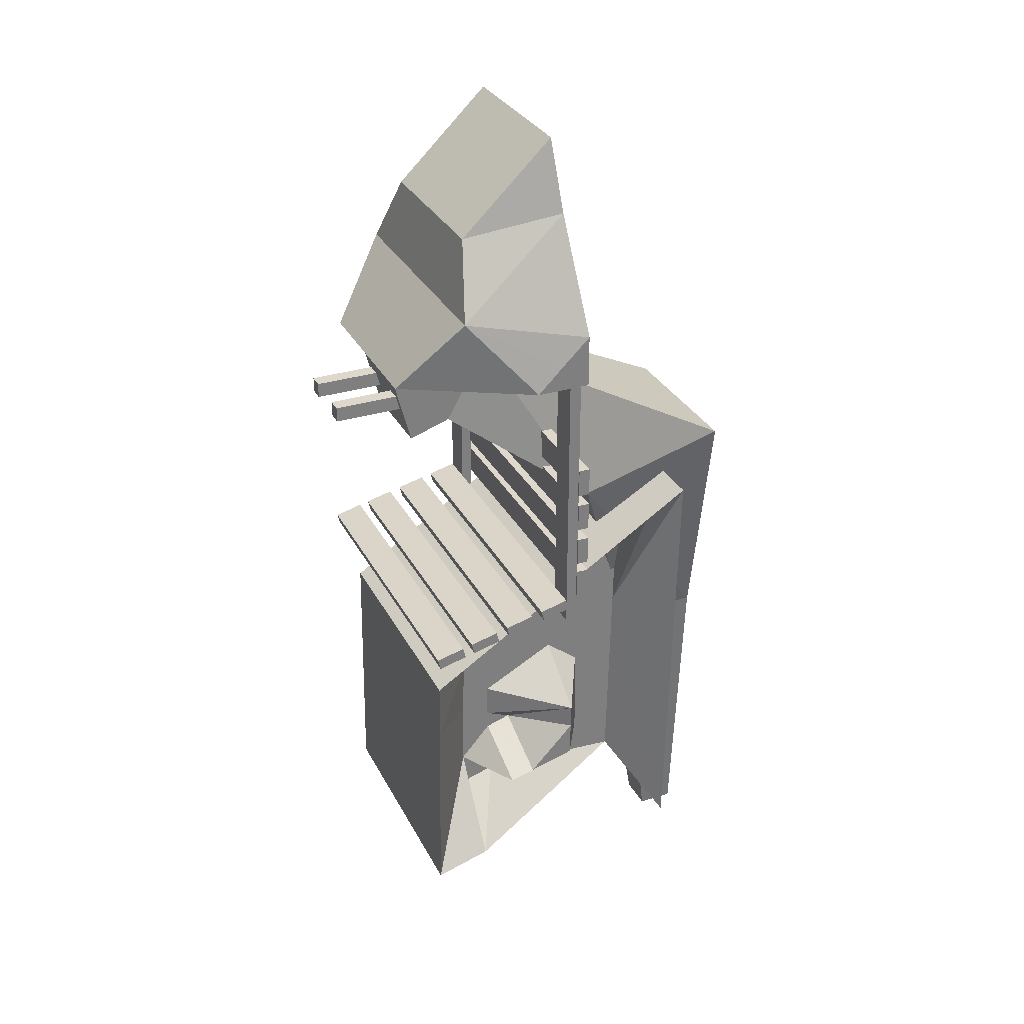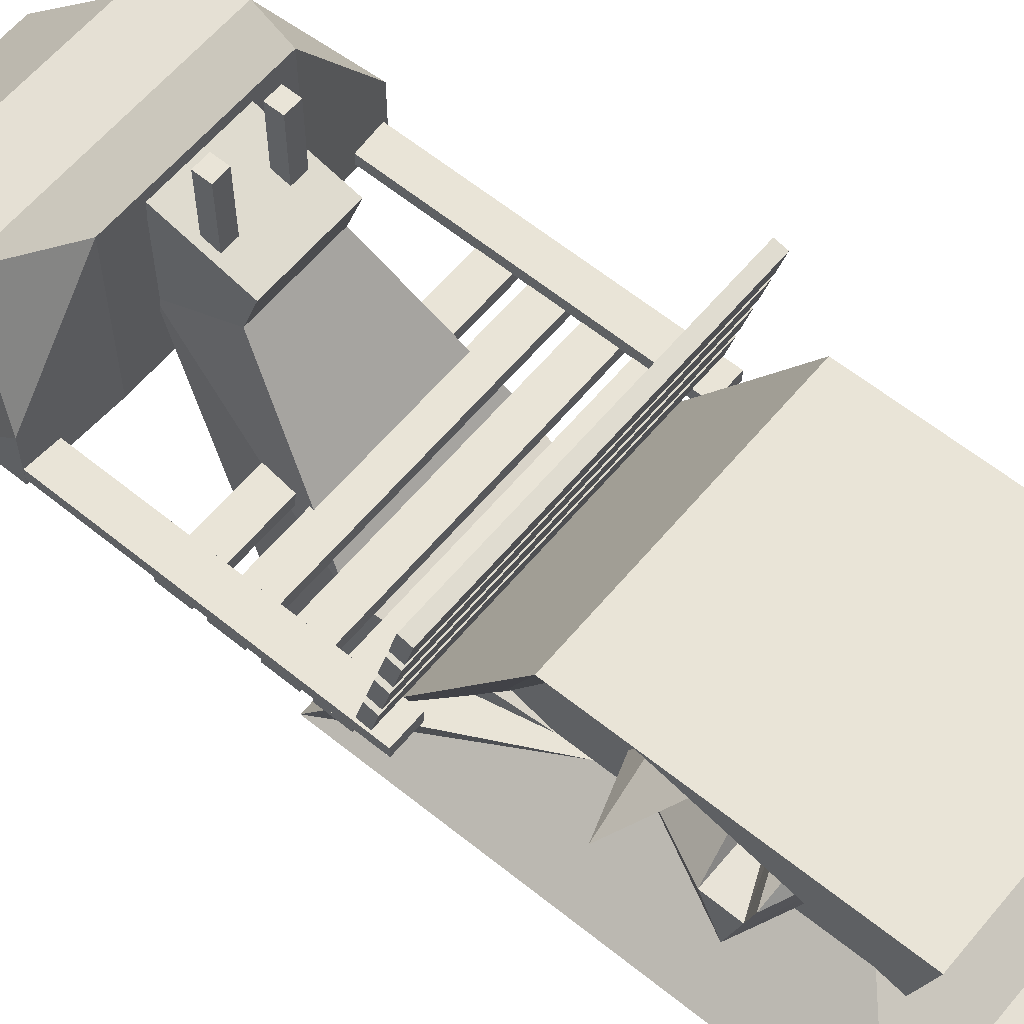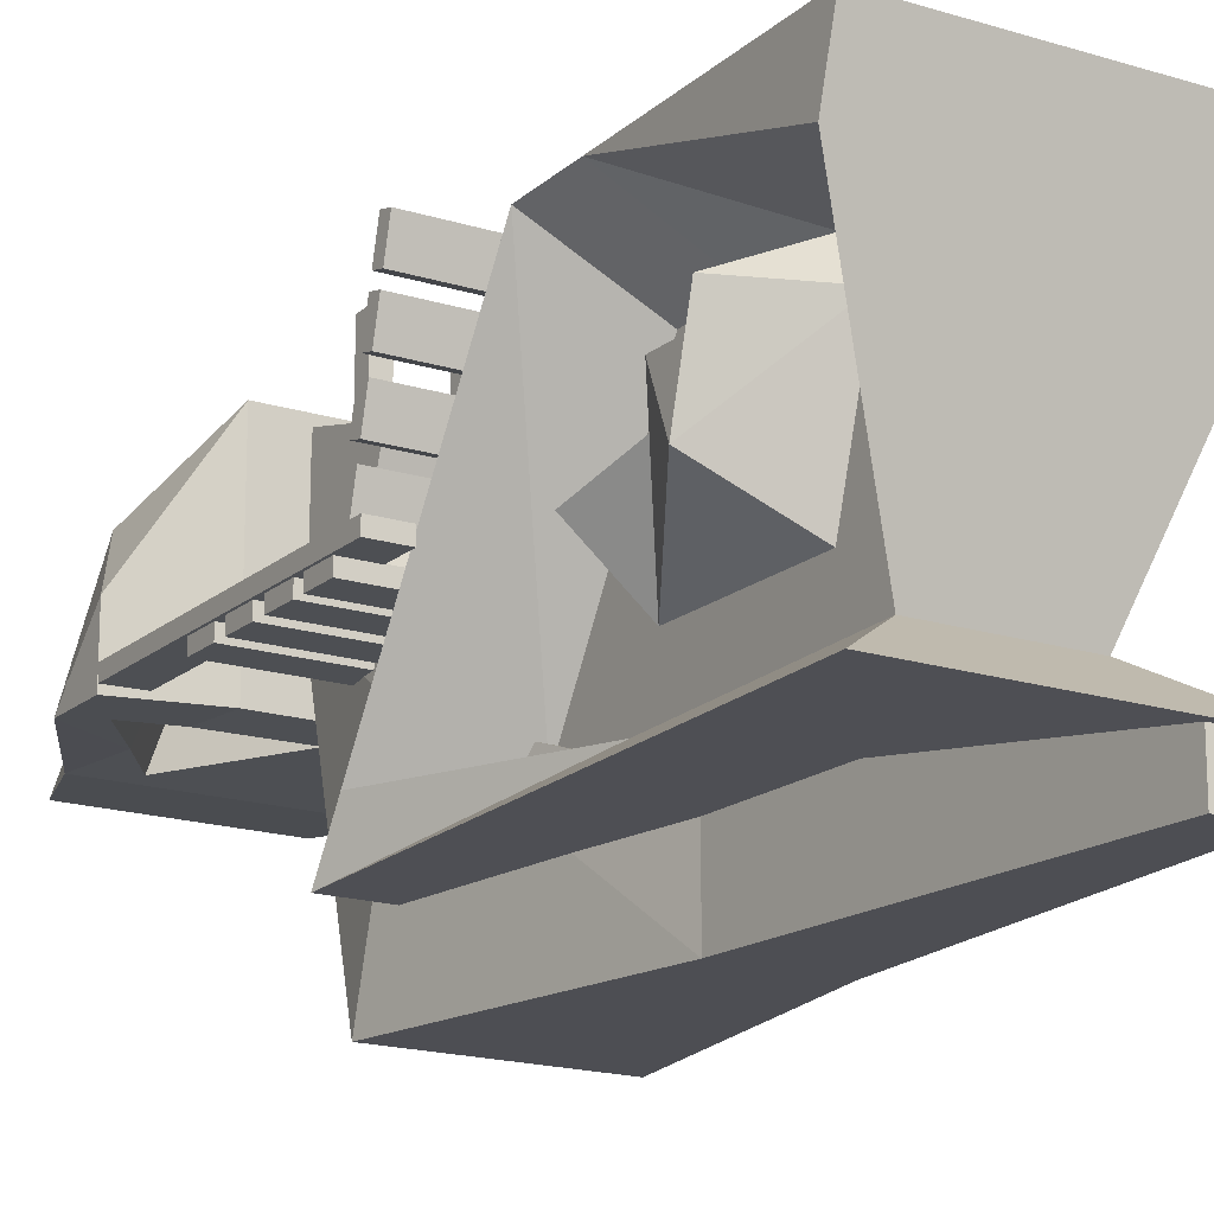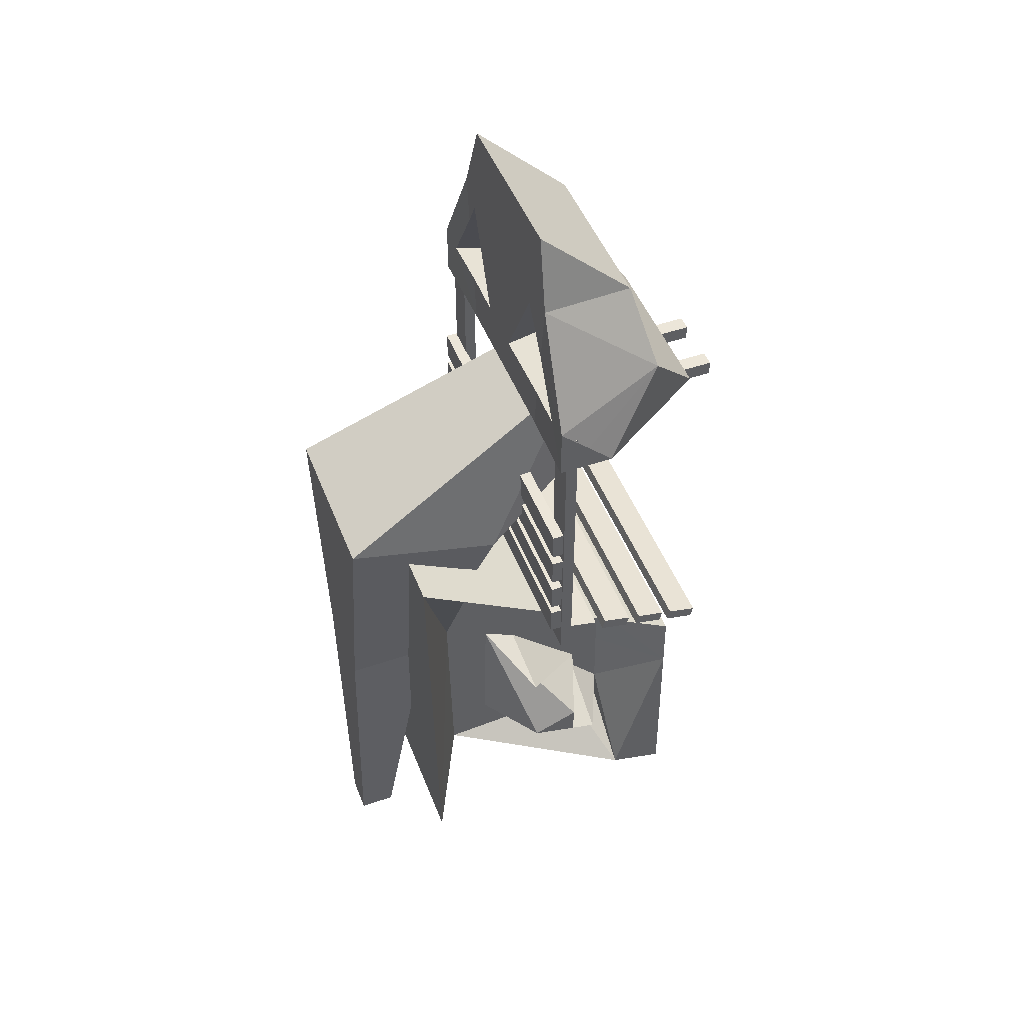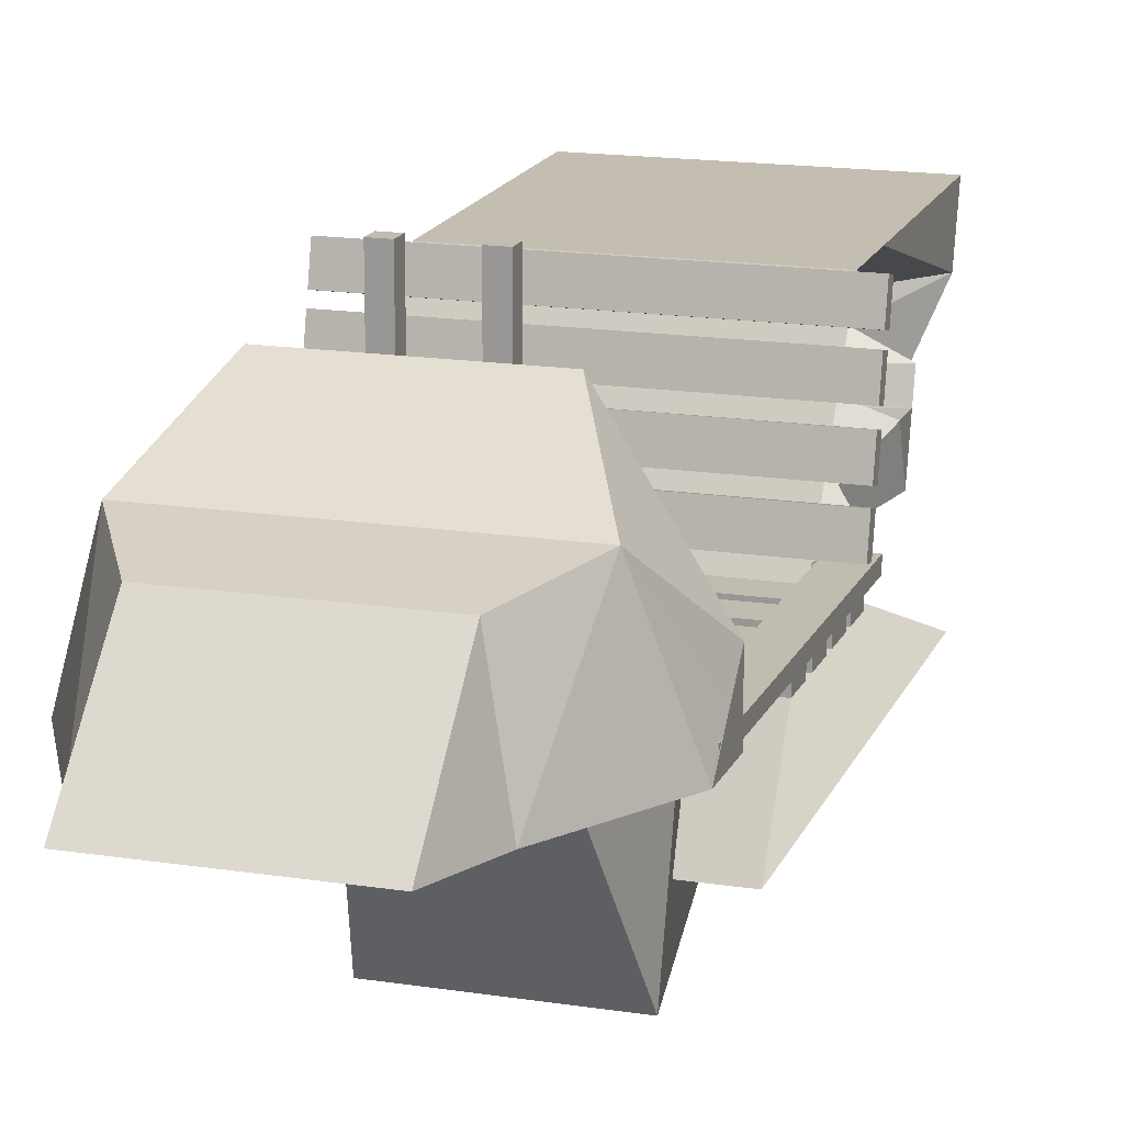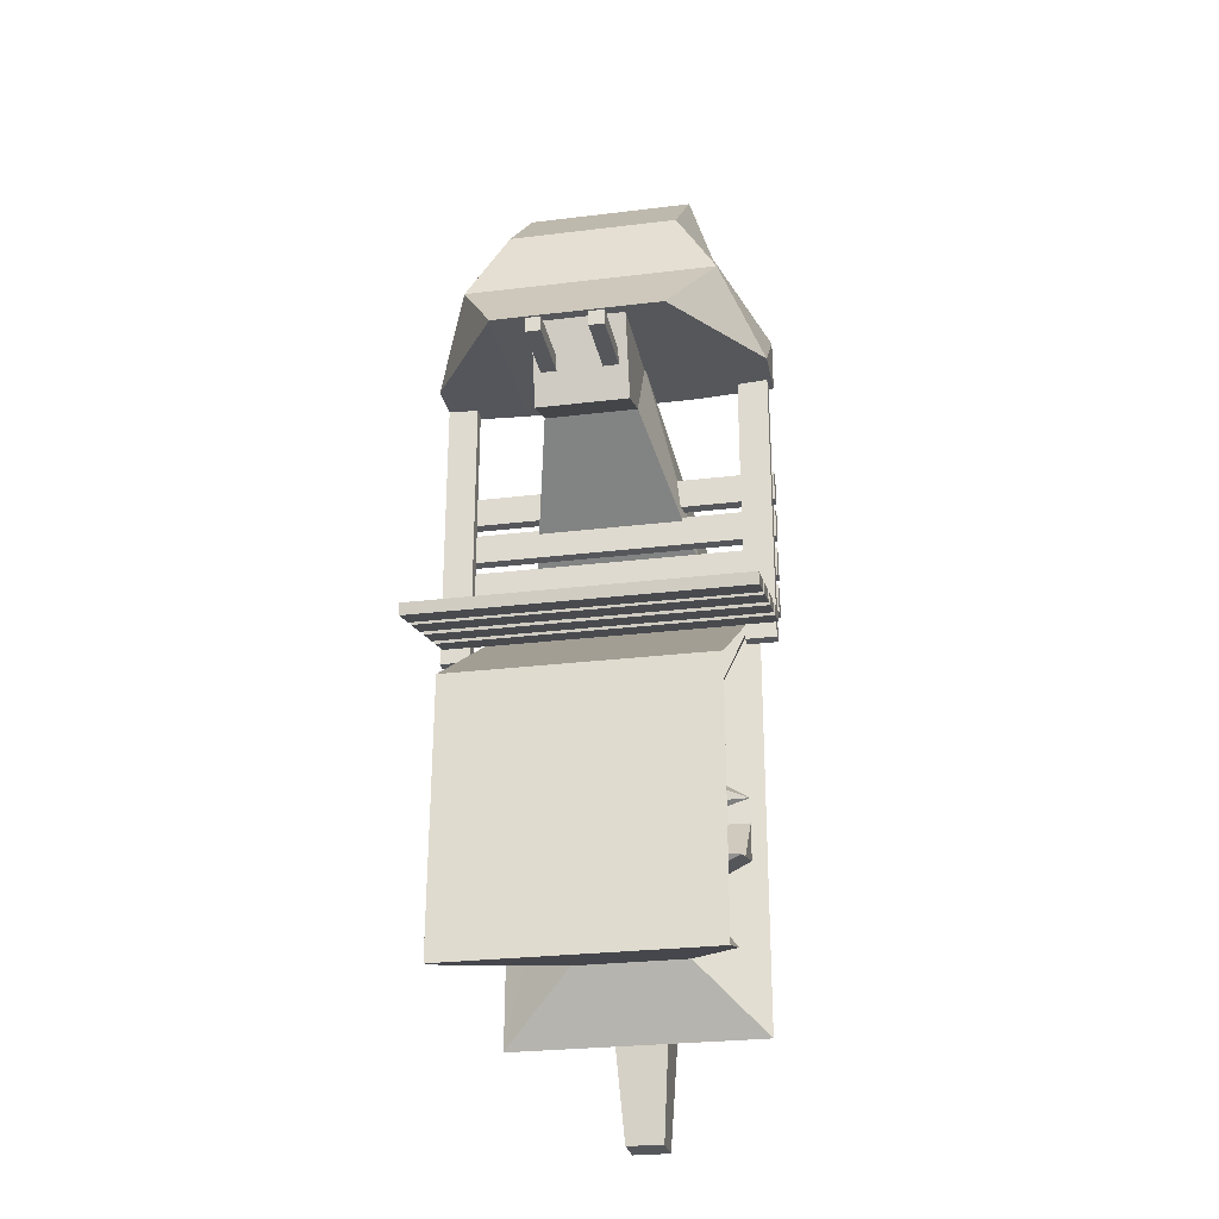
<metadata>
{"format":"obj","ext":"obj","renderer":"f3d","projection":"perspective","resolution":1024,"background":"white","views":[{"elev":31.2,"azim":-113.7,"up":"+Z"},{"elev":60.9,"azim":129.7,"up":"+Y"},{"elev":-17.5,"azim":148.1,"up":"+Y"},{"elev":48.7,"azim":69.0,"up":"+Z"},{"elev":16.4,"azim":17.7,"up":"+Y"},{"elev":-26.9,"azim":-169.2,"up":"+Z"}]}
</metadata>
<code>
o Cube
v 1 0.6178 2.317
v 1 -1.441 2.317
v 1.493 -0.09298 3.227
v 1.272 -1.441 4.317
v -1 0.6178 2.317
v -1 -1.441 2.317
v -1.493 -0.09298 3.227
v -1.272 -1.441 4.317
v -1.952 -1.484 2.383
v -1.952 -1.484 3.012
v 1.952 -0.8366 2.383
v 1.952 -1.484 2.383
v -1.952 -1.131 2.675
v 1.952 -1.131 2.675
v 1.952 -1.484 3.012
v -1.952 -0.8366 2.383
v -1 -1.396 5.156
v -1 -0.2754 4.085
v 1 -0.2754 4.085
v 1 -1.396 5.156
v -1.078 -1.441 2.894
v -1.193 -1.441 3.738
v -1.648 -1.469 2.929
v -1.003 -1.441 4.071
v -0.4991 -1.441 2.876
v 1.167 -1.441 3.545
v 1.075 -1.441 2.869
v 1.611 -1.465 2.903
v 0.1306 -1.441 2.838
v 0.7993 -1.441 4.079
v -0.7945 -0.5212 2.998
v -0.8771 -0.5212 3.605
v -1.204 -0.5413 3.023
v -0.7405 -0.5212 3.845
v -0.3779 -0.5212 2.985
v 0.8202 -0.5212 3.466
v 0.7542 -0.5212 2.98
v 1.14 -0.5384 3.004
v 0.07492 -0.5212 2.958
v 0.5559 -0.5212 3.85
v -1.924 -1.543 1.197
v -1.924 -1.405 1.197
v -1.924 -1.543 0.8448
v -1.924 -1.405 0.8448
v 1.924 -1.543 1.197
v 1.924 -1.405 1.197
v 1.924 -1.543 0.8448
v 1.924 -1.405 0.8448
v -1.924 -1.543 0.7041
v -1.924 -1.405 0.7041
v -1.924 -1.543 0.352
v -1.924 -1.405 0.352
v 1.924 -1.543 0.7041
v 1.924 -1.405 0.7041
v 1.924 -1.543 0.352
v 1.924 -1.405 0.352
v -1.924 -1.543 0.2041
v -1.924 -1.405 0.2041
v -1.924 -1.543 -0.148
v -1.924 -1.405 -0.148
v 1.924 -1.543 0.2041
v 1.924 -1.405 0.2041
v 1.924 -1.543 -0.148
v 1.924 -1.405 -0.148
v -1.924 -1.543 -0.2698
v -1.924 -1.405 -0.2698
v -1.924 -1.543 -0.6218
v -1.924 -1.405 -0.6218
v 1.924 -1.543 -0.2698
v 1.924 -1.405 -0.2698
v 1.924 -1.543 -0.6218
v 1.924 -1.405 -0.6218
v -1.924 0.1365 -1.147
v -1.924 0.1692 -1.013
v -1.924 0.4785 -1.231
v -1.924 0.5113 -1.096
v 1.924 0.1365 -1.147
v 1.924 0.1692 -1.013
v 1.924 0.4785 -1.231
v 1.924 0.5113 -1.096
v -1.924 -0.3239 -1.035
v -1.924 -0.2911 -0.9006
v -1.924 0.01812 -1.118
v -1.924 0.0509 -0.9839
v 1.924 -0.3239 -1.035
v 1.924 -0.2911 -0.9006
v 1.924 0.01812 -1.118
v 1.924 0.0509 -0.9839
v -1.924 -0.8097 -0.9167
v -1.924 -0.7769 -0.7822
v -1.924 -0.4677 -1
v -1.924 -0.4349 -0.8656
v 1.924 -0.8097 -0.9167
v 1.924 -0.7769 -0.7822
v 1.924 -0.4677 -1
v 1.924 -0.4349 -0.8656
v -1.924 -1.288 -0.8001
v -1.924 -1.256 -0.6656
v -1.924 -0.9465 -0.8834
v -1.924 -0.9137 -0.7489
v 1.924 -1.288 -0.8001
v 1.924 -1.256 -0.6656
v 1.924 -0.9465 -0.8834
v 1.924 -0.9137 -0.7489
v 1.948 -1.41 2.861
v 1.948 -1.272 2.861
v 1.596 -1.41 2.861
v 1.596 -1.272 2.861
v 1.948 -1.41 -0.9858
v 1.948 -1.272 -0.9858
v 1.596 -1.41 -0.9858
v 1.596 -1.272 -0.9858
v -1.549 -1.41 2.861
v -1.549 -1.272 2.861
v -1.901 -1.41 2.861
v -1.901 -1.272 2.861
v -1.549 -1.41 -0.9858
v -1.549 -1.272 -0.9858
v -1.901 -1.41 -0.9858
v -1.901 -1.272 -0.9858
v -0.5366 -0.7321 2.372
v -0.5366 -0.235 1.494
v -1 -3.839 0.7624
v -1 -1.981 0.2506
v 0.5366 -0.7321 2.372
v 0.5366 -0.235 1.494
v 1 -3.839 0.7624
v 1 -1.981 0.2506
v -0.5016 -2.849 -2.189
v -0.5016 -3.852 -2.189
v 0.5016 -3.852 -2.189
v 0.5016 -2.849 -2.189
v -0.22 -3.434 -6.024
v -0.22 -3.874 -6.024
v 0.22 -3.874 -6.024
v 0.22 -3.434 -6.024
v -0.5366 -0.7321 2.372
v -0.5366 -0.235 1.494
v 0.5366 -0.7321 2.372
v 0.5366 -0.235 1.494
v -0.5366 0.5169 2.304
v -0.5366 0.265 1.327
v 0.5366 0.265 1.327
v 0.5366 0.5169 2.304
v -0.5366 0.5169 2.304
v 0.5366 0.5169 2.304
v 0.5366 0.265 1.327
v -0.5366 0.265 1.327
v -1.511 -3.113 0.304
v -1.511 0.3449 -1.89
v -1.511 -3.031 -5.012
v -1.511 0.3941 -5.053
v 1.53 -3.113 0.304
v 1.53 0.3449 -1.89
v 1.53 -3.031 -5.012
v 1.53 0.3941 -5.053
v -1.511 -2.585 -0.0305
v -0.6958 -2.509 -4.22
v 0.6603 -2.509 -4.22
v 1.53 -2.585 -0.0305
v -0.6958 -2.57 -0.8833
v 1.53 0.3566 -2.642
v 0.6603 -2.57 -0.8833
v -1.511 0.3566 -2.642
v 1.53 -0.282 -4.859
v -1.511 -0.282 -4.859
v -0.6958 -2.554 -1.73
v 0.6603 -2.554 -1.73
v -0.6958 -0.3071 -2.918
v 0.6603 -0.3071 -2.918
v -0.6958 -0.2902 -4.227
v 0.6603 -0.2902 -4.227
v -0.6958 -1.992 -2.027
v 0.6603 -1.992 -2.027
v -0.6958 -0.7073 -4.102
v -0.6958 -2.013 -3.709
v -0.6958 -1.999 -2.577
v -0.6958 -0.6619 -3.136
v 0.6603 -0.7073 -4.102
v 0.6603 -2.013 -3.709
v 0.6603 -0.6619 -3.136
v 1.53 -0.6897 -3.726
v -1.511 -1.563 -2.759
v -1.511 -0.6897 -3.726
v 1.53 -1.549 -3.491
v -1.511 -1.549 -3.491
v 1.53 -0.9898 -3.267
v 1.53 -0.9948 -3.643
v -1.511 -1.558 -3.054
v -1.511 -0.9948 -3.643
v 0.6603 -0.9758 -3.273
v -0.6958 -0.9758 -3.273
v -0.6958 -0.3287 -2.23
v 0.6603 -0.3287 -2.23
v 0.6603 -0.2958 -3.792
v -0.6958 -0.2958 -3.792
v -0.6958 -1.585 -2.242
v 0.6603 -1.585 -2.242
v 1.53 -1.58 -2.371
v 0.6603 -0.6727 -3.367
v -0.6958 -0.6727 -3.367
v -0.6958 -0.6702 -2.726
v 0.6603 -0.6702 -2.726
v -0.4316 0.1678 1.898
v -0.4316 1.183 1.898
v -0.4316 0.1678 1.717
v -0.4316 1.183 1.717
v -0.2507 0.1678 1.898
v -0.2507 1.183 1.898
v -0.2507 0.1678 1.717
v -0.2507 1.183 1.717
v 0.2735 0.1678 1.898
v 0.2735 1.183 1.898
v 0.2735 0.1678 1.717
v 0.2735 1.183 1.717
v 0.4544 0.1678 1.898
v 0.4544 1.183 1.898
v 0.4544 0.1678 1.717
v 0.4544 1.183 1.717
f 5 3 1
f 8 18 7
f 3 11 1
f 29 30 24
f 7 16 13
f 5 2 6
f 13 9 10
f 12 14 15
f 6 16 5
f 7 10 8
f 3 15 14
f 2 11 12
f 12 15 28
f 10 9 23
f 19 17 20
f 4 17 8
f 7 19 3
f 4 19 20
f 32 33 31
f 25 34 35
f 29 40 30
f 22 34 24
f 27 38 37
f 35 32 31
f 37 38 36
f 40 37 36
f 30 36 26
f 22 33 32
f 26 38 28
f 25 31 21
f 29 37 39
f 21 33 23
f 42 43 41
f 44 47 43
f 48 45 47
f 46 41 45
f 47 41 43
f 44 46 48
f 50 51 49
f 52 55 51
f 56 53 55
f 54 49 53
f 55 49 51
f 52 54 56
f 58 59 57
f 60 63 59
f 64 61 63
f 62 57 61
f 63 57 59
f 60 62 64
f 66 67 65
f 68 71 67
f 72 69 71
f 70 65 69
f 71 65 67
f 68 70 72
f 73 76 75
f 76 79 75
f 80 77 79
f 78 73 77
f 79 73 75
f 76 78 80
f 82 83 81
f 84 87 83
f 87 86 85
f 86 81 85
f 87 81 83
f 84 86 88
f 90 91 89
f 92 95 91
f 95 94 93
f 94 89 93
f 95 89 91
f 92 94 96
f 98 99 97
f 100 103 99
f 104 101 103
f 102 97 101
f 103 97 99
f 100 102 104
f 106 107 105
f 108 111 107
f 112 109 111
f 110 105 109
f 111 105 107
f 108 110 112
f 114 115 113
f 116 119 115
f 120 117 119
f 118 113 117
f 119 113 115
f 116 118 120
f 121 124 123
f 128 129 124
f 128 125 127
f 126 147 140
f 127 121 123
f 124 126 128
f 132 133 129
f 124 130 123
f 128 131 132
f 123 131 127
f 133 135 134
f 130 133 134
f 131 136 132
f 130 135 131
f 121 145 137
f 122 141 142
f 143 141 144
f 142 147 143
f 144 145 141
f 137 146 139
f 139 144 125
f 138 142 122
f 126 144 125
f 140 148 138
f 150 193 161
f 166 159 158
f 159 180 168
f 154 157 160
f 155 149 151
f 152 162 156
f 160 149 153
f 153 168 160
f 151 159 155
f 167 158 151
f 202 197 193
f 164 154 162
f 194 162 154
f 158 177 176
f 166 156 165
f 194 163 198
f 175 196 171
f 192 189 183
f 174 199 198
f 181 191 200
f 187 181 174
f 175 176 186
f 188 187 185
f 189 190 186
f 196 169 164
f 165 156 162
f 201 178 169
f 195 179 172
f 197 177 173
f 198 181 203
f 200 188 182
f 201 190 192
f 200 195 170
f 202 183 197
f 205 206 204
f 207 210 206
f 211 208 210
f 209 204 208
f 210 204 206
f 207 209 211
f 213 214 212
f 215 218 214
f 219 216 218
f 217 212 216
f 218 212 214
f 215 217 219
f 5 7 3
f 8 17 18
f 3 14 11
f 21 6 25
f 6 2 29
f 2 27 29
f 30 26 4
f 6 29 25
f 30 4 8
f 8 22 24
f 24 25 29
f 30 8 24
f 7 5 16
f 5 1 2
f 13 16 9
f 12 11 14
f 6 9 16
f 7 13 10
f 3 4 15
f 2 1 11
f 15 4 26
f 28 27 2
f 15 26 28
f 2 12 28
f 9 6 23
f 6 21 23
f 23 22 10
f 22 8 10
f 19 18 17
f 4 20 17
f 7 18 19
f 4 3 19
f 25 24 34
f 29 39 40
f 22 32 34
f 27 28 38
f 35 34 32
f 40 39 37
f 30 40 36
f 22 23 33
f 26 36 38
f 25 35 31
f 29 27 37
f 21 31 33
f 42 44 43
f 44 48 47
f 48 46 45
f 46 42 41
f 47 45 41
f 44 42 46
f 50 52 51
f 52 56 55
f 56 54 53
f 54 50 49
f 55 53 49
f 52 50 54
f 58 60 59
f 60 64 63
f 64 62 61
f 62 58 57
f 63 61 57
f 60 58 62
f 66 68 67
f 68 72 71
f 72 70 69
f 70 66 65
f 71 69 65
f 68 66 70
f 73 74 76
f 76 80 79
f 80 78 77
f 78 74 73
f 79 77 73
f 76 74 78
f 82 84 83
f 84 88 87
f 87 88 86
f 86 82 81
f 87 85 81
f 84 82 86
f 90 92 91
f 92 96 95
f 95 96 94
f 94 90 89
f 95 93 89
f 92 90 94
f 98 100 99
f 100 104 103
f 104 102 101
f 102 98 97
f 103 101 97
f 100 98 102
f 106 108 107
f 108 112 111
f 112 110 109
f 110 106 105
f 111 109 105
f 108 106 110
f 114 116 115
f 116 120 119
f 120 118 117
f 118 114 113
f 119 117 113
f 116 114 118
f 121 122 124
f 128 132 129
f 128 126 125
f 126 143 147
f 127 125 121
f 124 122 126
f 132 136 133
f 124 129 130
f 128 127 131
f 123 130 131
f 133 136 135
f 130 129 133
f 131 135 136
f 130 134 135
f 121 141 145
f 122 121 141
f 143 142 141
f 142 148 147
f 144 146 145
f 137 145 146
f 139 146 144
f 138 148 142
f 126 143 144
f 140 147 148
f 161 157 150
f 150 164 193
f 166 165 159
f 159 165 179
f 165 172 179
f 179 180 159
f 180 174 168
f 154 150 157
f 155 153 149
f 152 164 162
f 160 157 149
f 153 155 168
f 155 159 168
f 168 163 160
f 151 158 159
f 151 149 167
f 149 157 167
f 157 161 167
f 167 161 173
f 161 193 197
f 173 161 197
f 193 169 202
f 164 150 154
f 160 163 154
f 163 194 154
f 158 167 177
f 167 173 177
f 171 166 175
f 166 158 175
f 176 175 158
f 166 152 156
f 163 168 174
f 174 198 163
f 198 203 194
f 203 170 194
f 175 184 196
f 183 178 192
f 178 201 192
f 181 187 191
f 179 182 188
f 179 188 185
f 174 180 185
f 180 179 185
f 181 199 174
f 174 185 187
f 177 183 189
f 186 190 175
f 190 184 175
f 177 189 176
f 189 186 176
f 188 191 187
f 189 192 190
f 169 193 164
f 164 152 196
f 152 166 196
f 166 171 196
f 162 194 170
f 170 195 162
f 195 172 165
f 162 195 165
f 169 196 201
f 196 184 201
f 178 202 169
f 195 182 179
f 197 183 177
f 198 199 181
f 200 191 188
f 201 184 190
f 170 203 181
f 200 182 195
f 170 181 200
f 202 178 183
f 205 207 206
f 207 211 210
f 211 209 208
f 209 205 204
f 210 208 204
f 207 205 209
f 213 215 214
f 215 219 218
f 219 217 216
f 217 213 212
f 218 216 212
f 215 213 217

</code>
